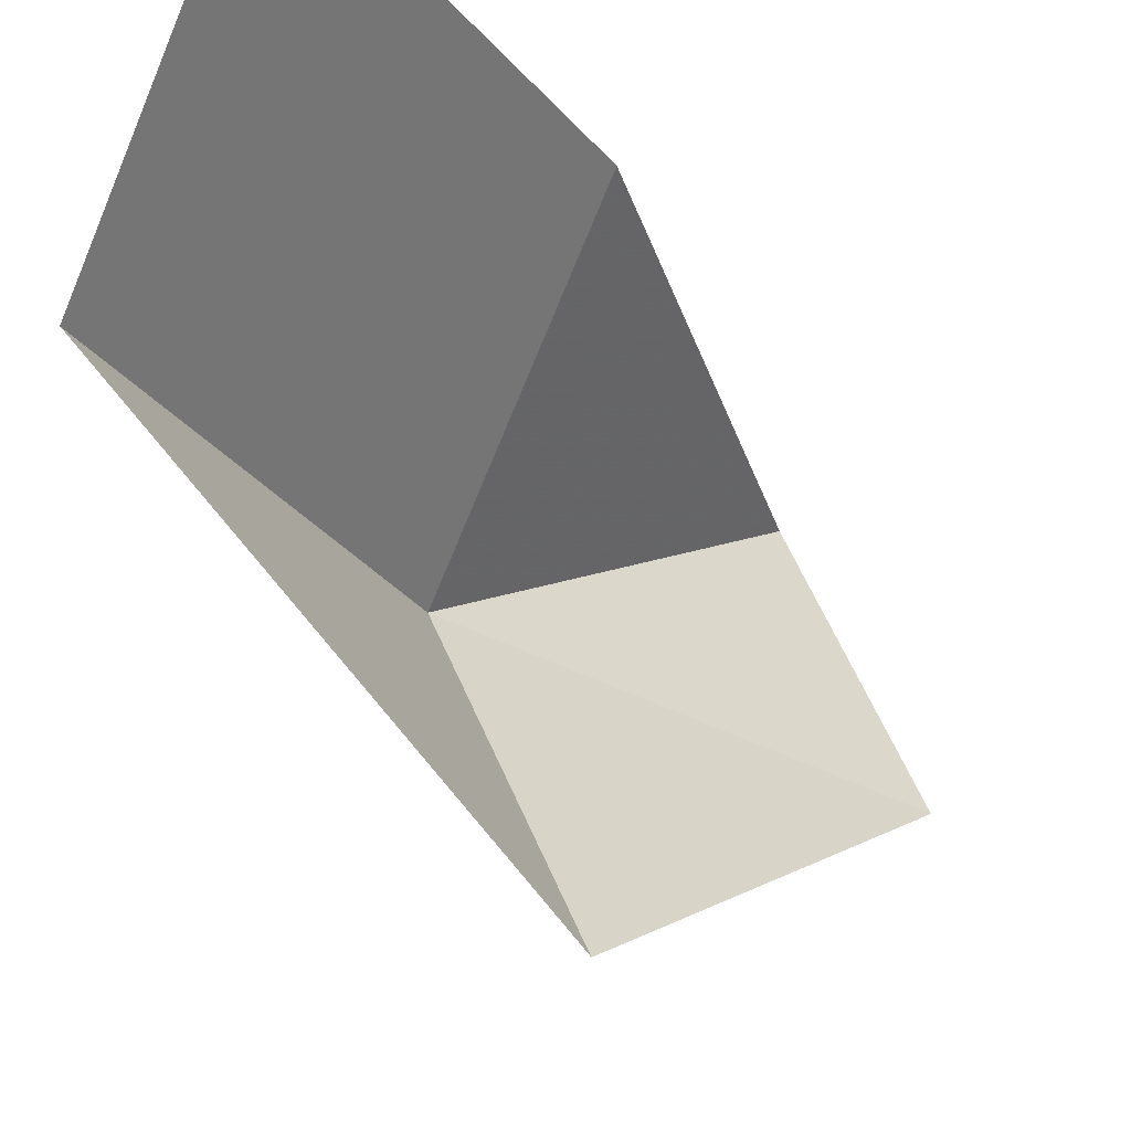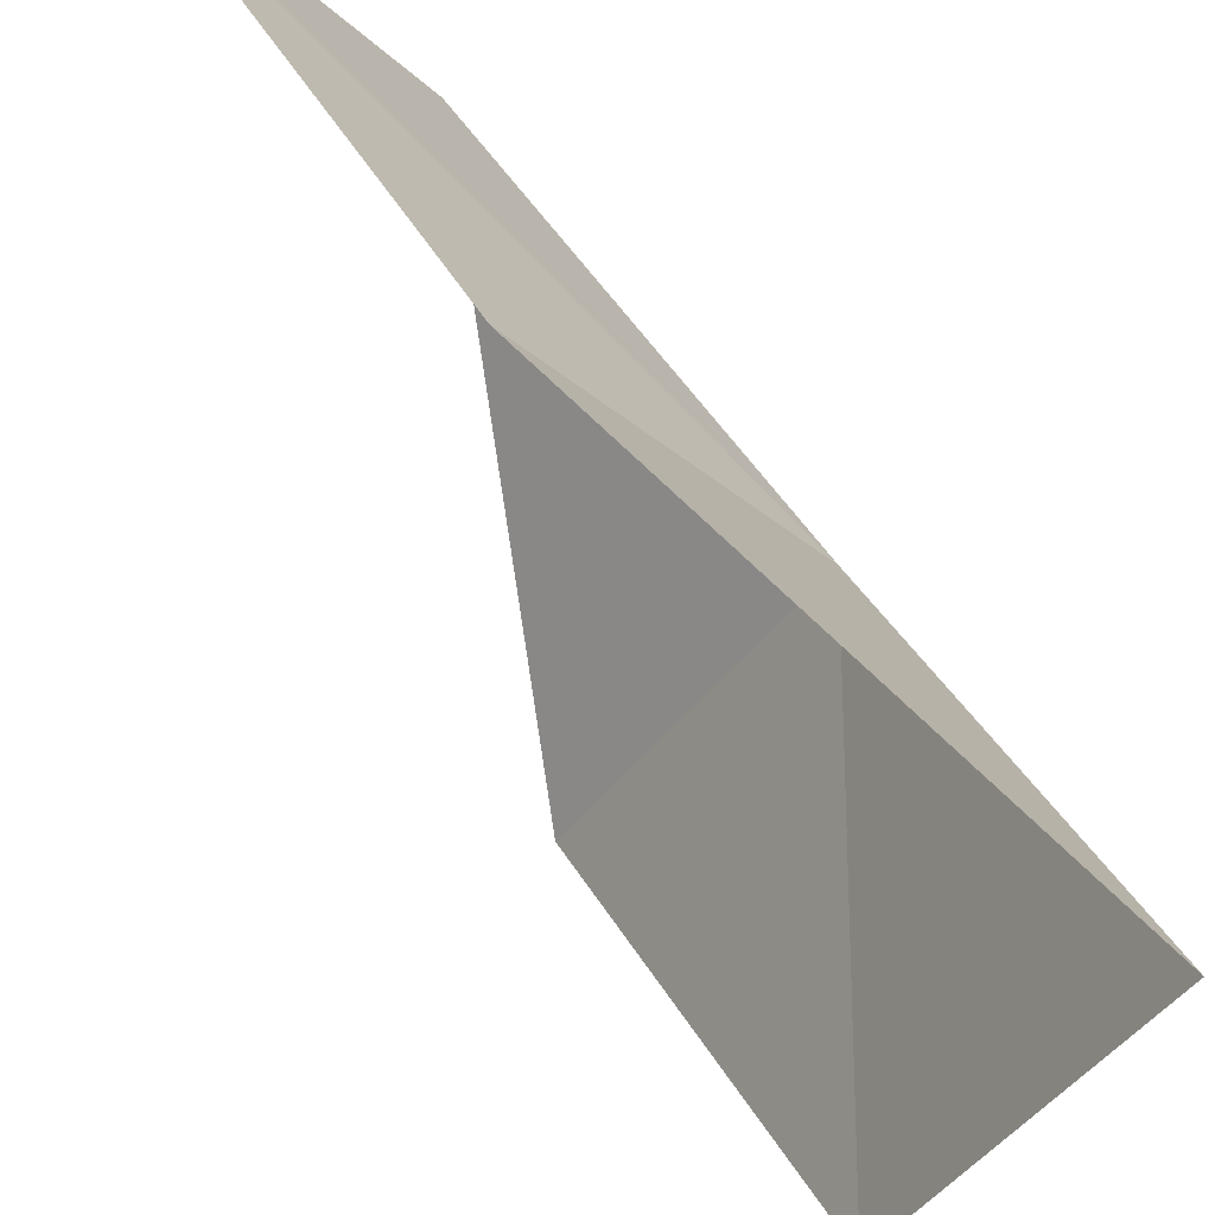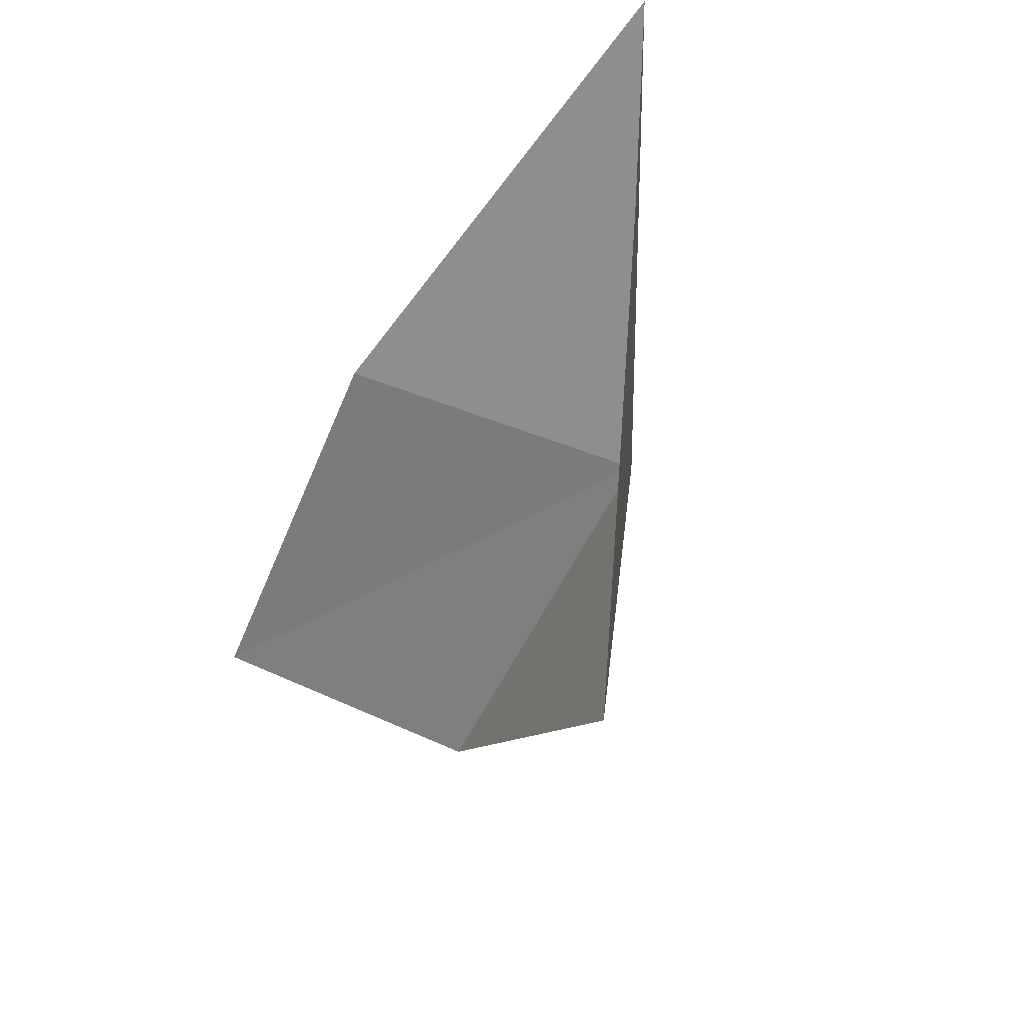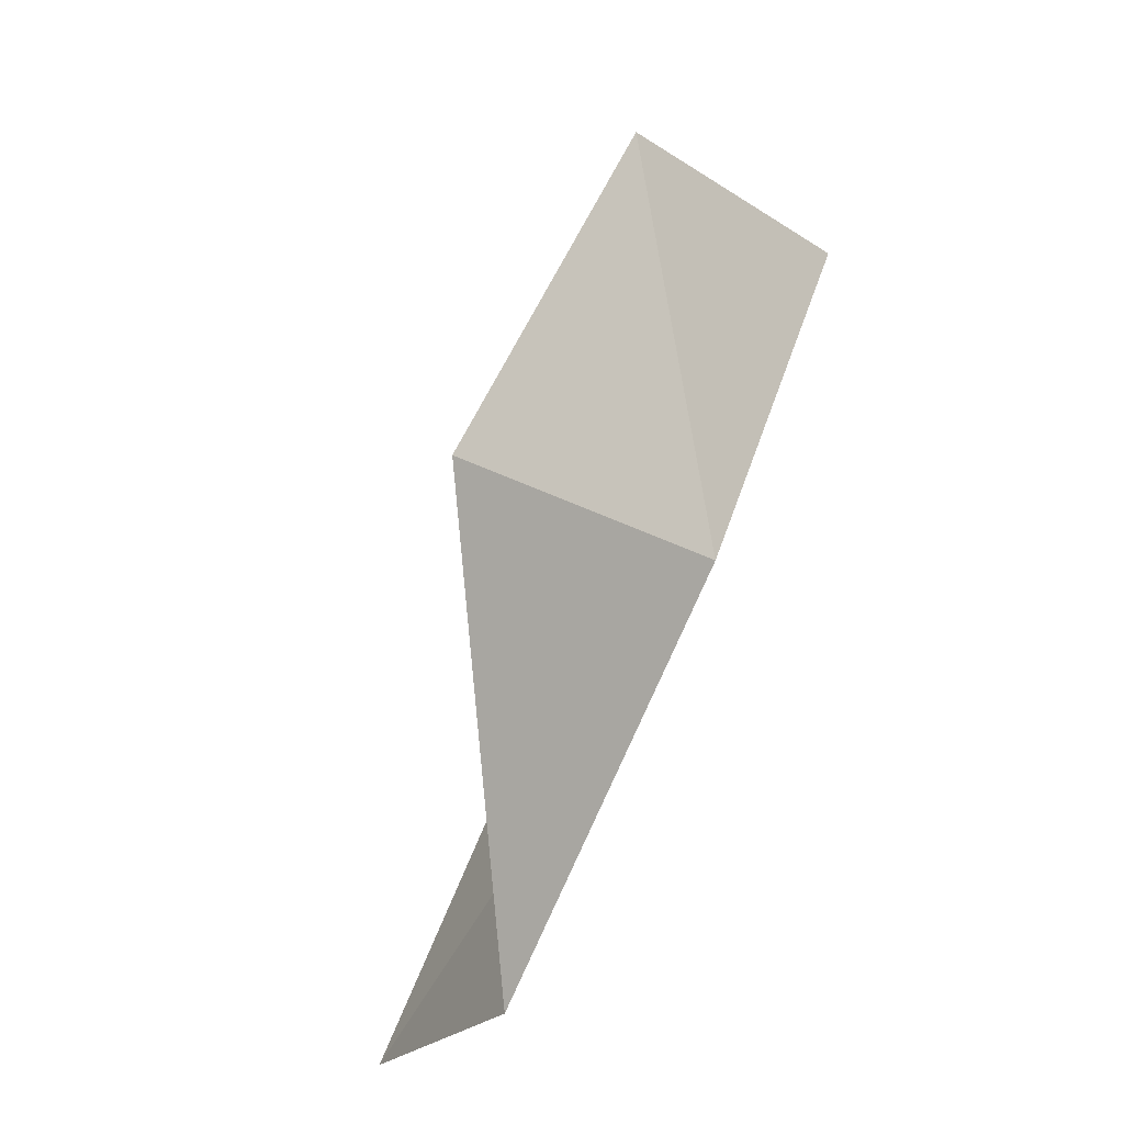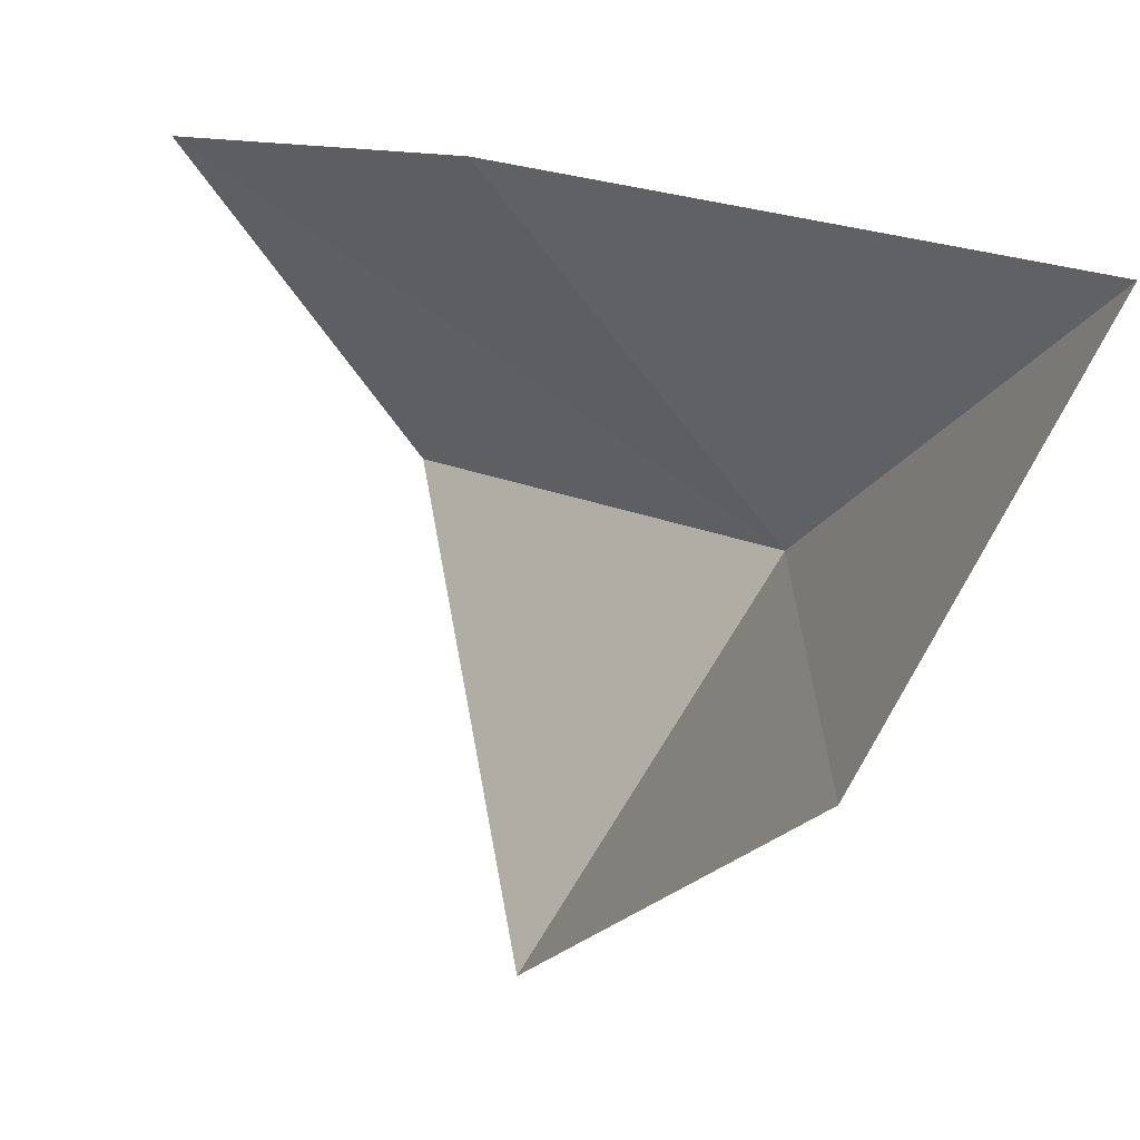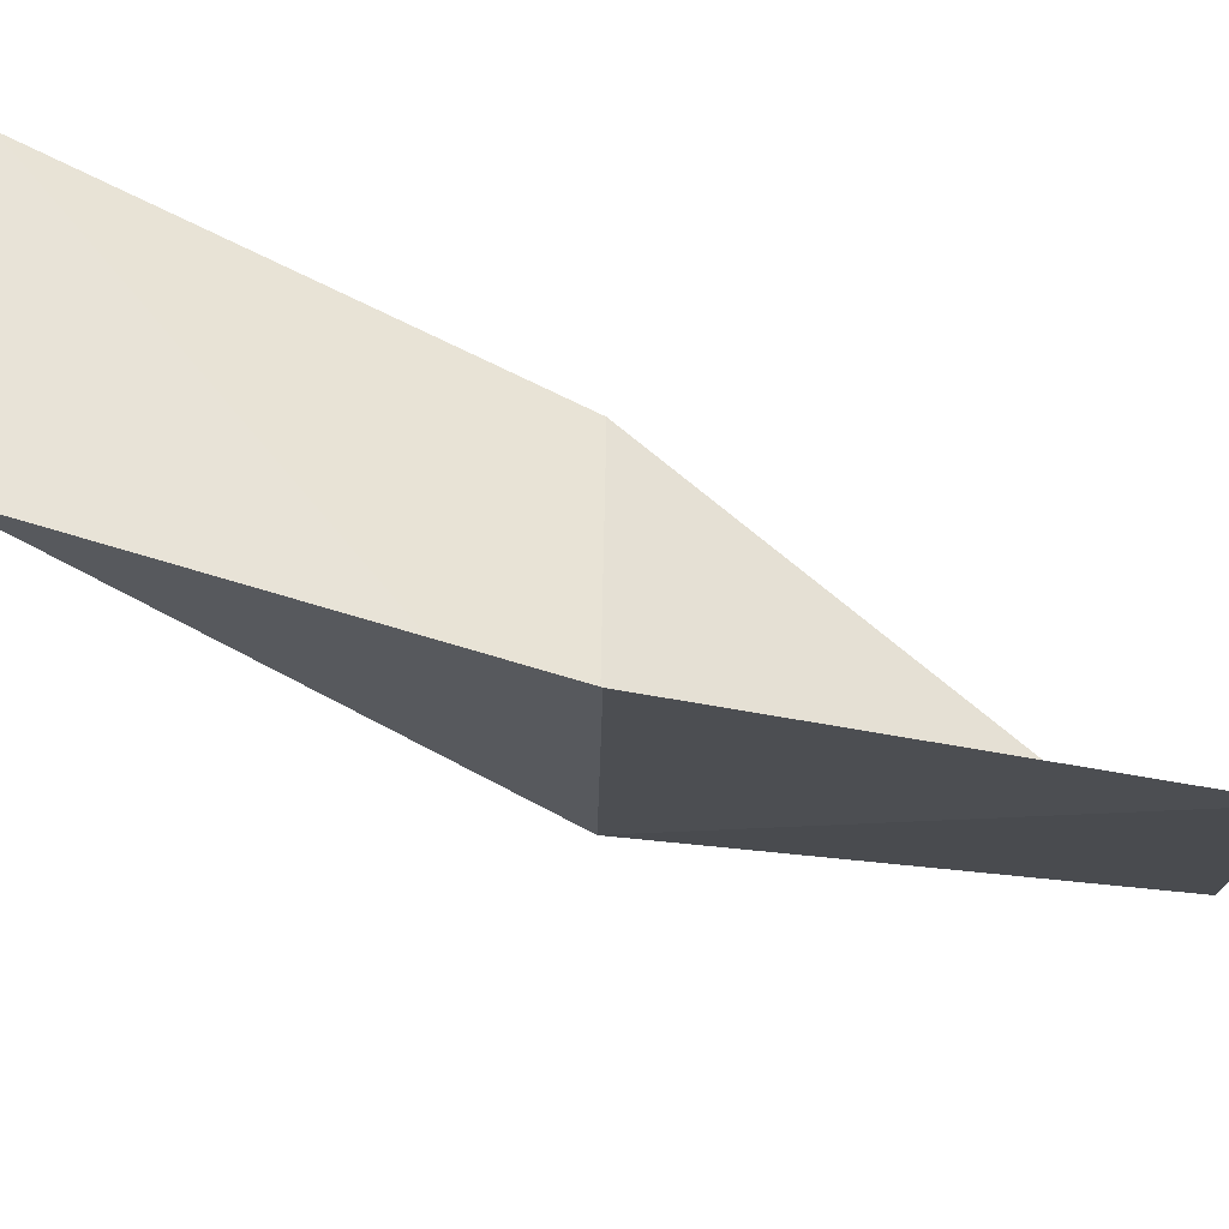
<metadata>
{"format":"obj","ext":"obj","renderer":"f3d","projection":"perspective","resolution":1024,"background":"white","views":[{"elev":-22.0,"azim":-128.4,"up":"+Y"},{"elev":54.2,"azim":-7.5,"up":"+Y"},{"elev":47.5,"azim":-25.6,"up":"+Z"},{"elev":-21.5,"azim":12.1,"up":"+Z"},{"elev":8.6,"azim":-7.8,"up":"+Y"},{"elev":-74.7,"azim":-91.5,"up":"+Y"}]}
</metadata>
<code>
v 14.4 -35.67 61.02
v 12.18 -32.92 61.02
v 15.49 -33.51 65.53
v 13.81 -36.48 65.53
v 12.5 -38.68 61.02
v 10.25 -32.85 56.66
v 12.26 -35.5 56.66
f 1 3 2
f 1 5 4
f 1 6 7
f 1 2 6
f 1 7 5
f 1 4 3

</code>
